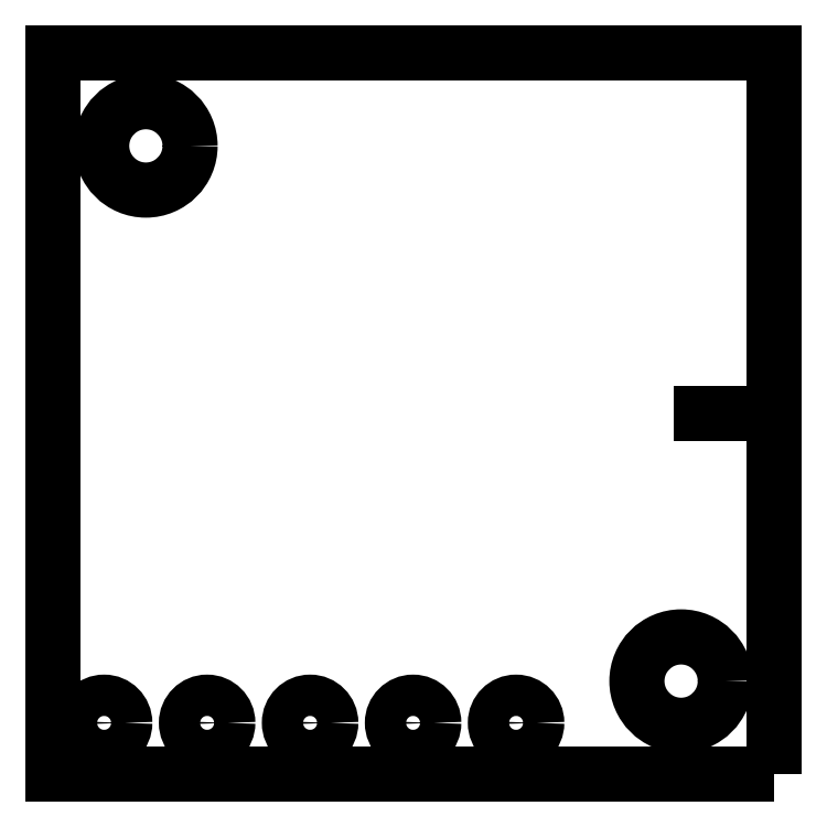
<metadata>
{"format":"dxf","ext":"dxf","renderer":"ezdxf+matplotlib","layout":"modelspace","background":"white","min_lineweight":24,"dpi":150}
</metadata>
<code>
0
SECTION
2
ENTITIES
0
LWPOLYLINE
8
0
90
4
70
1
43
0
10
17.8
20
0
10
0
20
0
10
0
20
17.8
10
17.8
20
17.8
0
CIRCLE
8
0
10
2.3
20
15.5
30
0
40
1.09
210
0
220
0
230
1
0
CIRCLE
8
0
10
15.5
20
2.3
30
0
40
1.09
210
0
220
0
230
1
0
CIRCLE
8
0
10
1.27
20
1.27
30
0
40
0.51
210
0
220
0
230
1
0
CIRCLE
8
0
10
3.81
20
1.27
30
0
40
0.51
210
0
220
0
230
1
0
CIRCLE
8
0
10
6.35
20
1.27
30
0
40
0.51
210
0
220
0
230
1
0
CIRCLE
8
0
10
8.89
20
1.27
30
0
40
0.51
210
0
220
0
230
1
0
CIRCLE
8
0
10
11.43
20
1.27
30
0
40
0.51
210
0
220
0
230
1
0
LINE
8
0
10
17.8
20
8.9
30
0
11
16
21
8.9
31
0
0
ENDSEC
0
EOF

</code>
